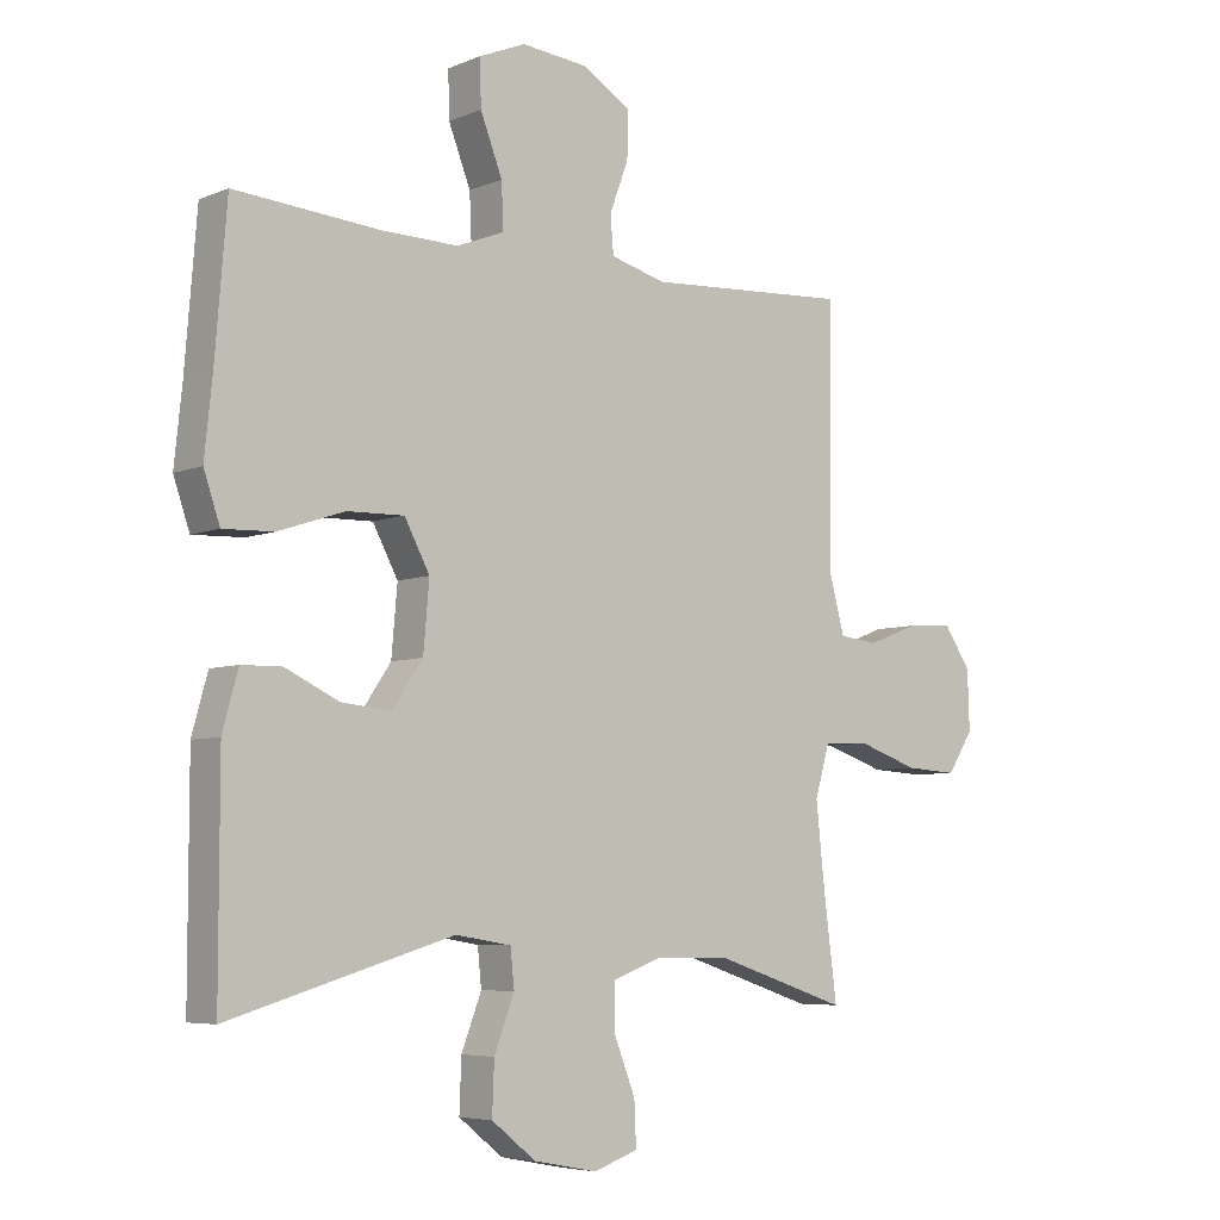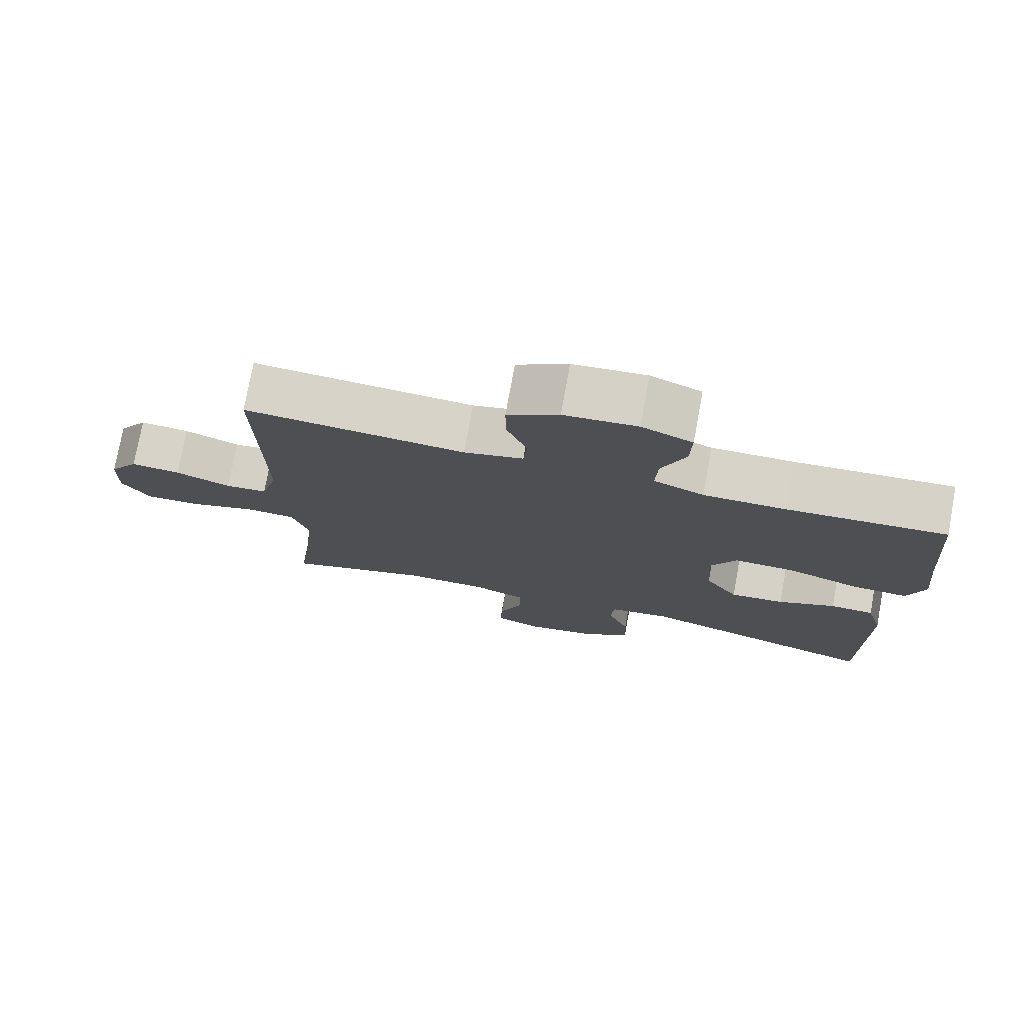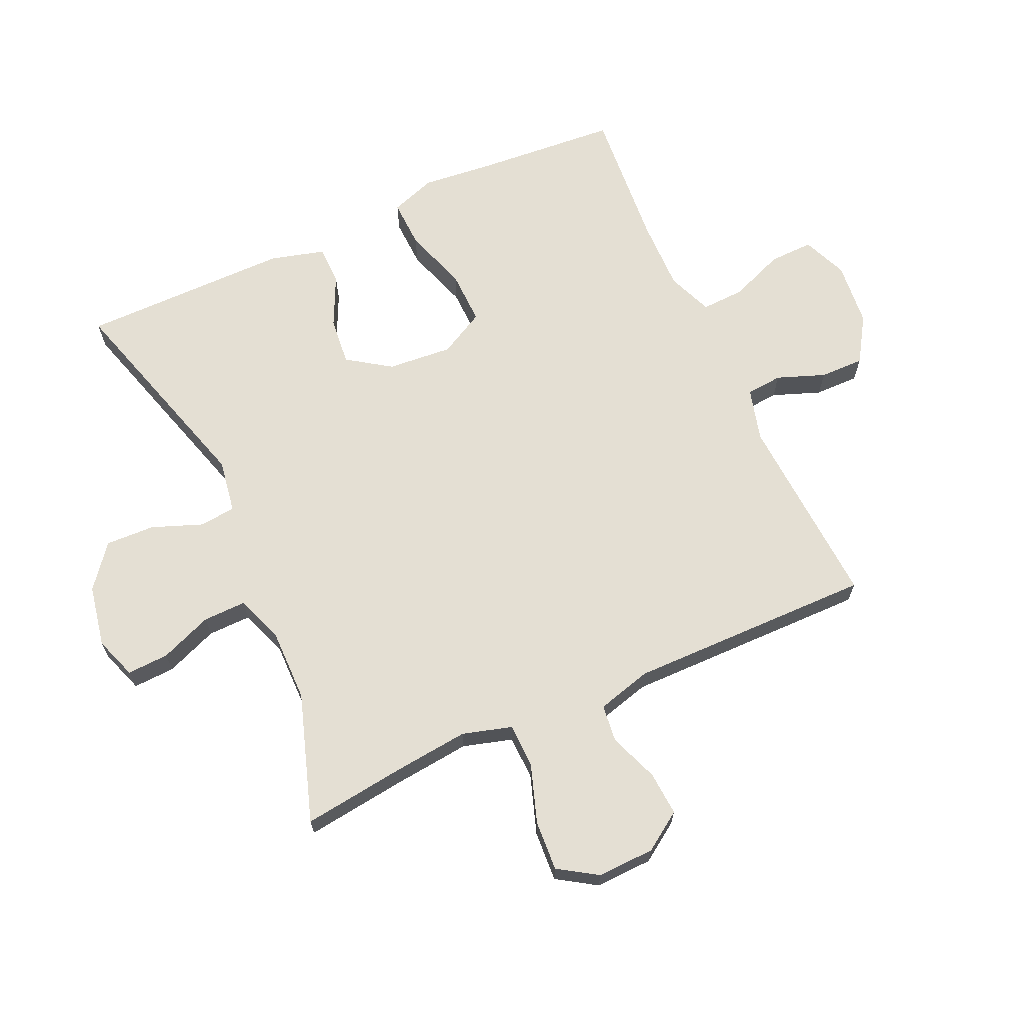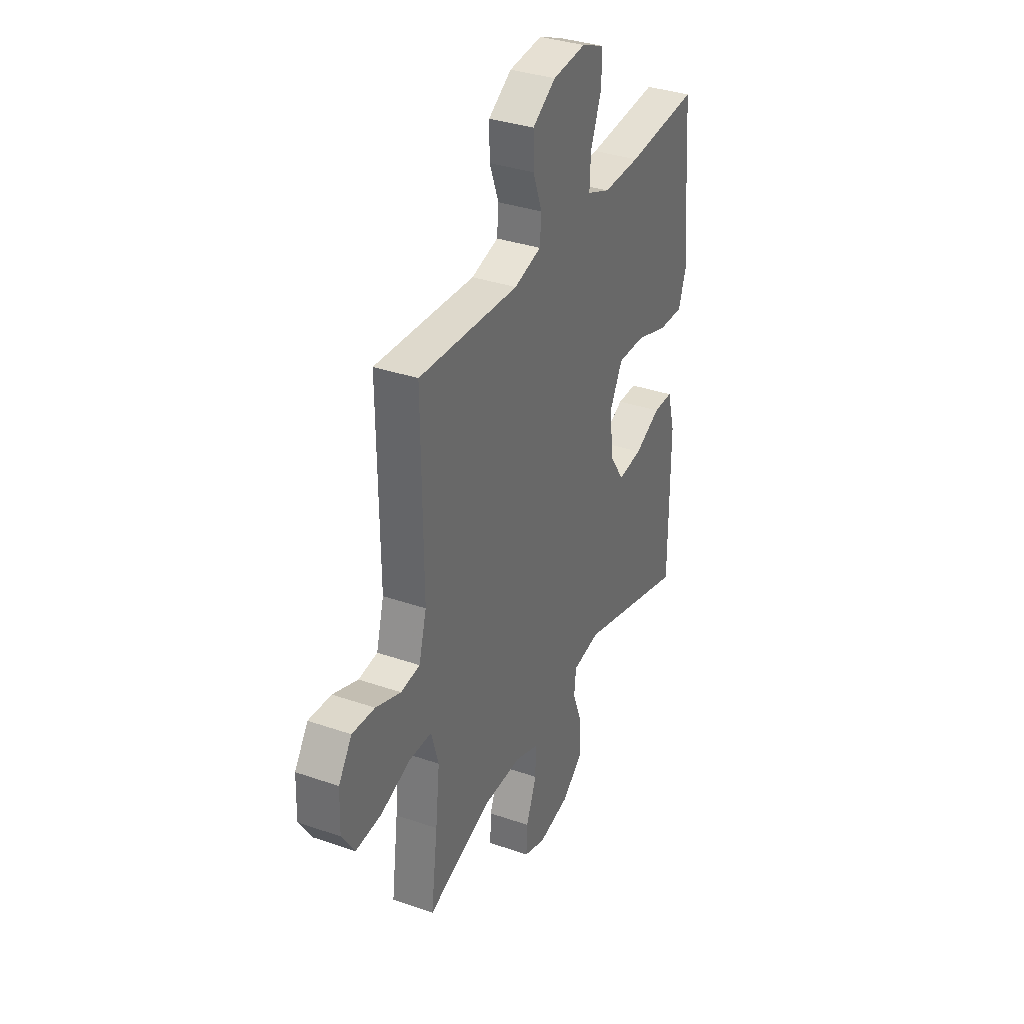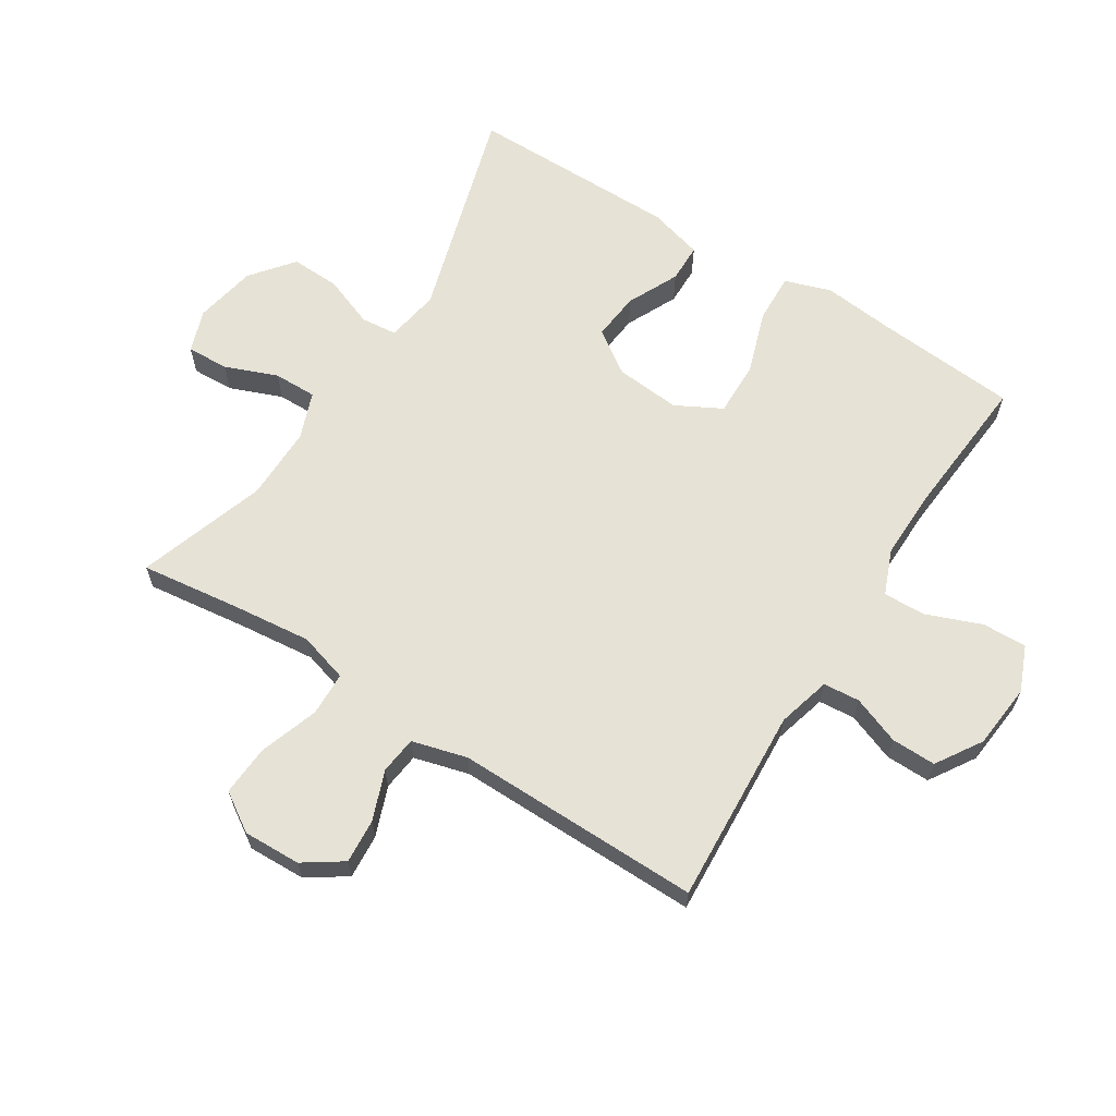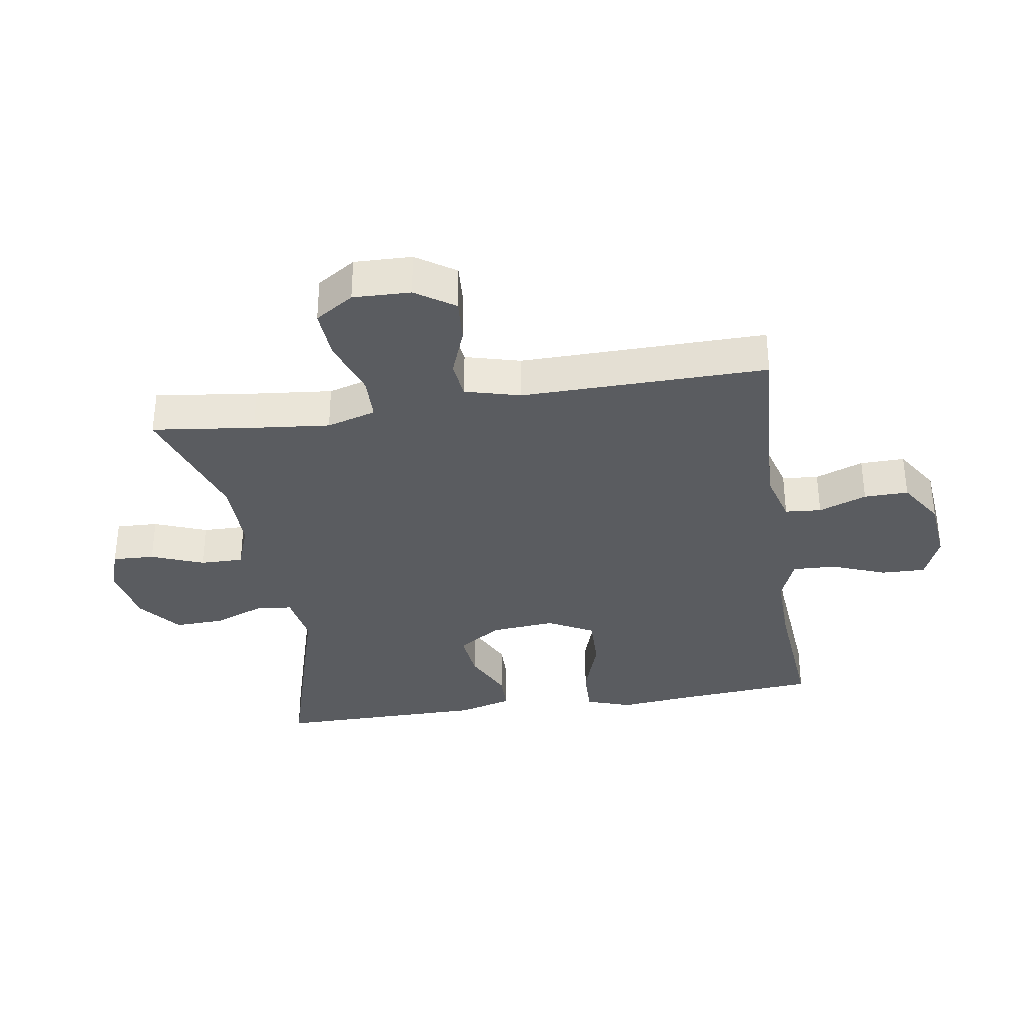
<metadata>
{"format":"obj","ext":"obj","renderer":"f3d","projection":"perspective","resolution":1024,"background":"white","views":[{"elev":-5.9,"azim":140.8,"up":"+Z"},{"elev":76.3,"azim":10.4,"up":"+Z"},{"elev":66.8,"azim":-114.4,"up":"+Y"},{"elev":34.7,"azim":-65.1,"up":"+Z"},{"elev":63.9,"azim":-57.6,"up":"+Y"},{"elev":-34.3,"azim":-80.9,"up":"+Y"}]}
</metadata>
<code>
v 0.5 0.07 -0.5
v 0.155 0.07 -0.398
v 0.069 0.07 -0.412
v 0.063 0.07 -0.47
v 0.094 0.07 -0.551
v 0.097 0.07 -0.63
v 0.029 0.07 -0.684
v -0.07 0.07 -0.703
v -0.138 0.07 -0.679
v -0.135 0.07 -0.612
v -0.102 0.07 -0.528
v -0.101 0.07 -0.459
v -0.176 0.07 -0.431
v -0.294 0.07 -0.432
v -0.5 0.07 -0.5
v -0.479 0.07 -0.336
v -0.466 0.07 -0.214
v -0.489 0.07 -0.135
v -0.56 0.07 -0.133
v -0.654 0.07 -0.165
v -0.735 0.07 -0.17
v -0.775 0.07 -0.108
v -0.772 0.07 -0.016
v -0.73 0.07 0.046
v -0.659 0.07 0.041
v -0.58 0.07 0.011
v -0.52 0.07 0.018
v -0.496 0.07 0.106
v -0.5 0.07 0.5
v -0.185 0.07 0.481
v -0.1 0.07 0.504
v -0.095 0.07 0.562
v -0.124 0.07 0.639
v -0.125 0.07 0.71
v -0.052 0.07 0.756
v 0.052 0.07 0.766
v 0.124 0.07 0.736
v 0.122 0.07 0.665
v 0.088 0.07 0.578
v 0.085 0.07 0.509
v 0.157 0.07 0.48
v 0.273 0.07 0.482
v 0.5 0.07 0.5
v 0.518 0.07 0.274
v 0.53 0.07 0.158
v 0.505 0.07 0.085
v 0.427 0.07 0.088
v 0.325 0.07 0.122
v 0.238 0.07 0.124
v 0.199 0.07 0.051
v 0.208 0.07 -0.053
v 0.255 0.07 -0.122
v 0.332 0.07 -0.114
v 0.414 0.07 -0.075
v 0.476 0.07 -0.076
v 0.5 0.07 -0.163
v 0.5 0 -0.5
v 0.155 0 -0.398
v 0.069 0 -0.412
v 0.063 0 -0.47
v 0.094 0 -0.551
v 0.097 0 -0.63
v 0.029 0 -0.684
v -0.07 0 -0.703
v -0.138 0 -0.679
v -0.135 0 -0.612
v -0.102 0 -0.528
v -0.101 0 -0.459
v -0.176 0 -0.431
v -0.294 0 -0.432
v -0.5 0 -0.5
v -0.479 0 -0.336
v -0.466 0 -0.214
v -0.489 0 -0.135
v -0.56 0 -0.133
v -0.654 0 -0.165
v -0.735 0 -0.17
v -0.775 0 -0.108
v -0.772 0 -0.016
v -0.73 0 0.046
v -0.659 0 0.041
v -0.58 0 0.011
v -0.52 0 0.018
v -0.496 0 0.106
v -0.5 0 0.5
v -0.185 0 0.481
v -0.1 0 0.504
v -0.095 0 0.562
v -0.124 0 0.639
v -0.125 0 0.71
v -0.052 0 0.756
v 0.052 0 0.766
v 0.124 0 0.736
v 0.122 0 0.665
v 0.088 0 0.578
v 0.085 0 0.509
v 0.157 0 0.48
v 0.273 0 0.482
v 0.5 0 0.5
v 0.518 0 0.274
v 0.53 0 0.158
v 0.505 0 0.085
v 0.427 0 0.088
v 0.325 0 0.122
v 0.238 0 0.124
v 0.199 0 0.051
v 0.208 0 -0.053
v 0.255 0 -0.122
v 0.332 0 -0.114
v 0.414 0 -0.075
v 0.476 0 -0.076
v 0.5 0 -0.163
f 56 1 2
f 55 56 2
f 54 55 2
f 53 54 2
f 52 53 2 3
f 51 52 3
f 50 51 3
f 46 47 48
f 45 46 48
f 44 45 48
f 44 48 49
f 43 44 49
f 42 43 49
f 41 42 49 50
f 37 38 39
f 36 37 39
f 35 36 39
f 34 35 39
f 33 34 39
f 32 33 39
f 31 32 39 40
f 41 50 3
f 40 41 3
f 31 40 3
f 30 31 3
f 24 25 26
f 23 24 26
f 22 23 26
f 21 22 26
f 20 21 26
f 19 20 26
f 18 19 26 27
f 17 18 27 28
f 14 15 16
f 13 14 16 17
f 30 3 4
f 29 30 4
f 28 29 4
f 17 28 4
f 13 17 4
f 12 13 4
f 6 7 8
f 5 6 8
f 4 5 8
f 12 4 8
f 11 12 8
f 8 9 10 11
f 58 57 112
f 58 112 111
f 58 111 110
f 58 110 109
f 59 58 109 108
f 59 108 107
f 59 107 106
f 104 103 102
f 104 102 101
f 104 101 100
f 105 104 100
f 105 100 99
f 105 99 98
f 106 105 98 97
f 95 94 93
f 95 93 92
f 95 92 91
f 95 91 90
f 95 90 89
f 95 89 88
f 96 95 88 87
f 59 106 97
f 59 97 96
f 59 96 87
f 59 87 86
f 82 81 80
f 82 80 79
f 82 79 78
f 82 78 77
f 82 77 76
f 82 76 75
f 83 82 75 74
f 84 83 74 73
f 72 71 70
f 73 72 70 69
f 60 59 86
f 60 86 85
f 60 85 84
f 60 84 73
f 60 73 69
f 60 69 68
f 64 63 62
f 64 62 61
f 64 61 60
f 64 60 68
f 64 68 67
f 67 66 65 64
f 1 57 58 2
f 2 58 59 3
f 3 59 60 4
f 4 60 61 5
f 5 61 62 6
f 6 62 63 7
f 7 63 64 8
f 8 64 65 9
f 9 65 66 10
f 10 66 67 11
f 11 67 68 12
f 12 68 69 13
f 13 69 70 14
f 14 70 71 15
f 15 71 72 16
f 16 72 73 17
f 17 73 74 18
f 18 74 75 19
f 19 75 76 20
f 20 76 77 21
f 21 77 78 22
f 22 78 79 23
f 23 79 80 24
f 24 80 81 25
f 25 81 82 26
f 26 82 83 27
f 27 83 84 28
f 28 84 85 29
f 29 85 86 30
f 30 86 87 31
f 31 87 88 32
f 32 88 89 33
f 33 89 90 34
f 34 90 91 35
f 35 91 92 36
f 36 92 93 37
f 37 93 94 38
f 38 94 95 39
f 39 95 96 40
f 40 96 97 41
f 41 97 98 42
f 42 98 99 43
f 43 99 100 44
f 44 100 101 45
f 45 101 102 46
f 46 102 103 47
f 47 103 104 48
f 48 104 105 49
f 49 105 106 50
f 50 106 107 51
f 51 107 108 52
f 52 108 109 53
f 53 109 110 54
f 54 110 111 55
f 55 111 112 56
f 56 112 57 1

</code>
